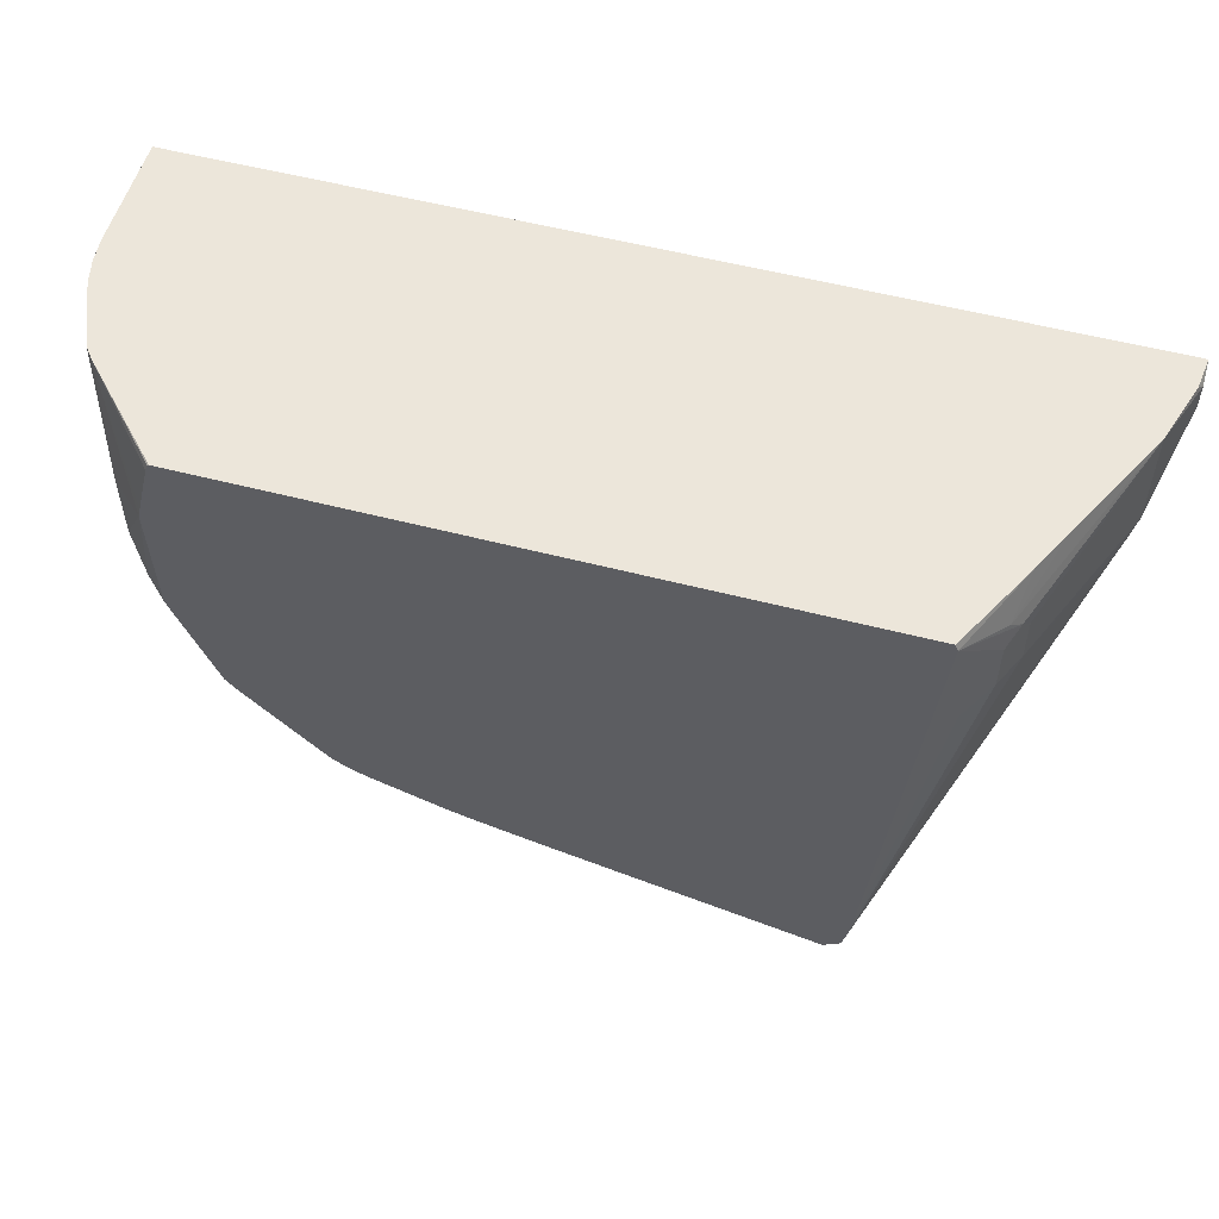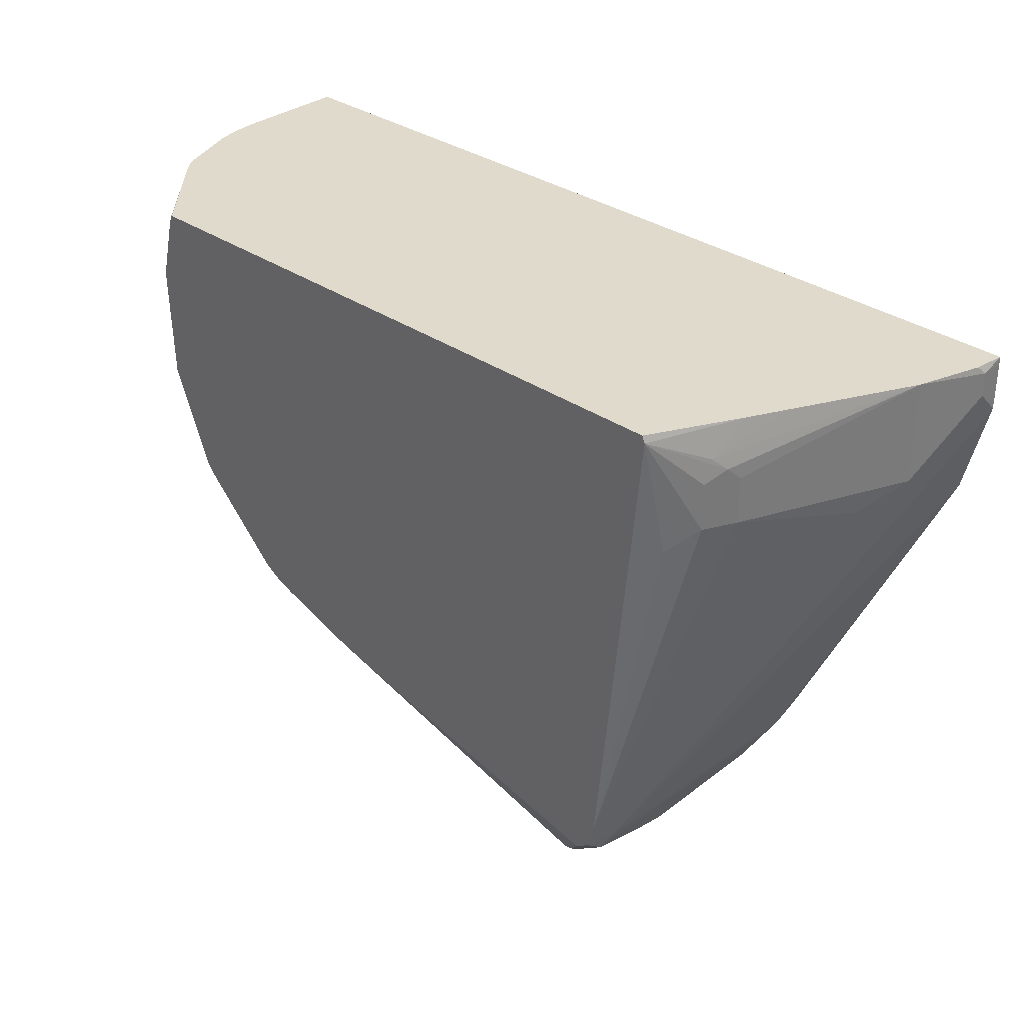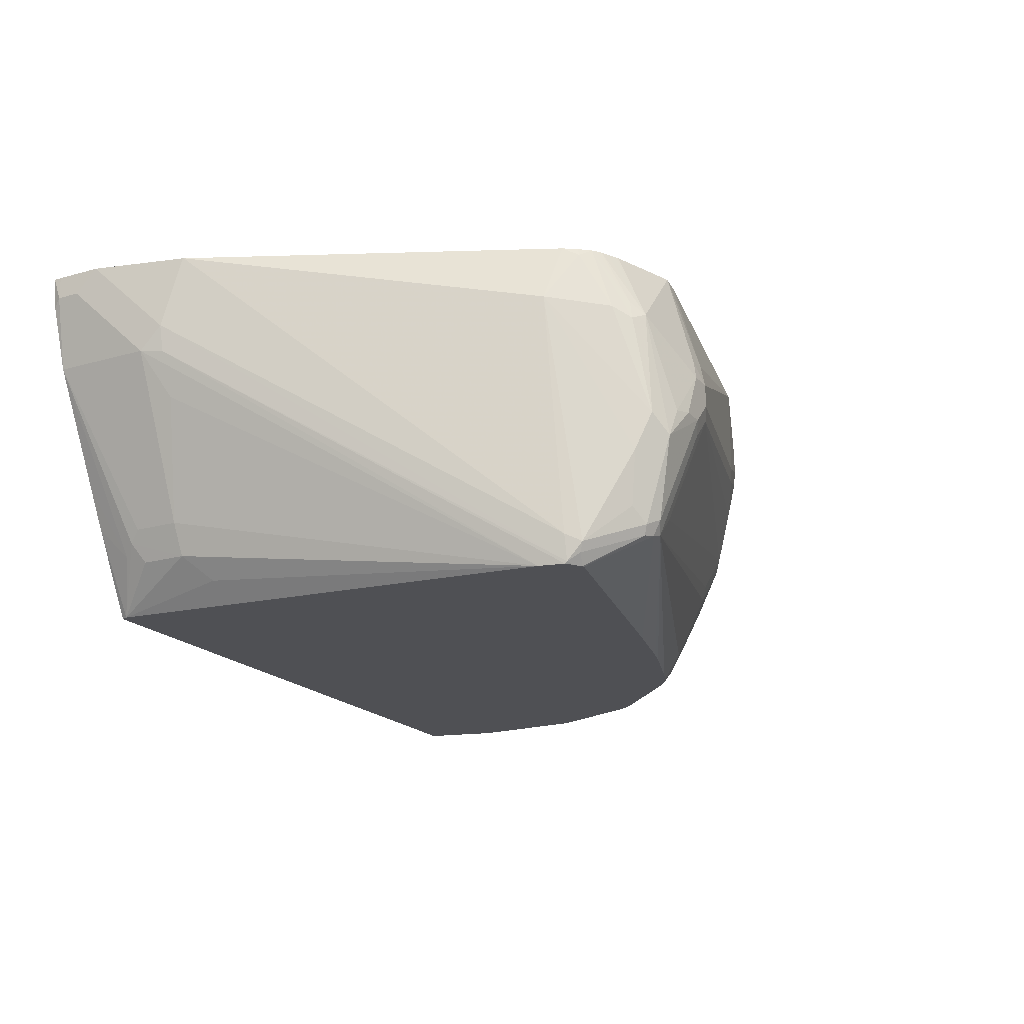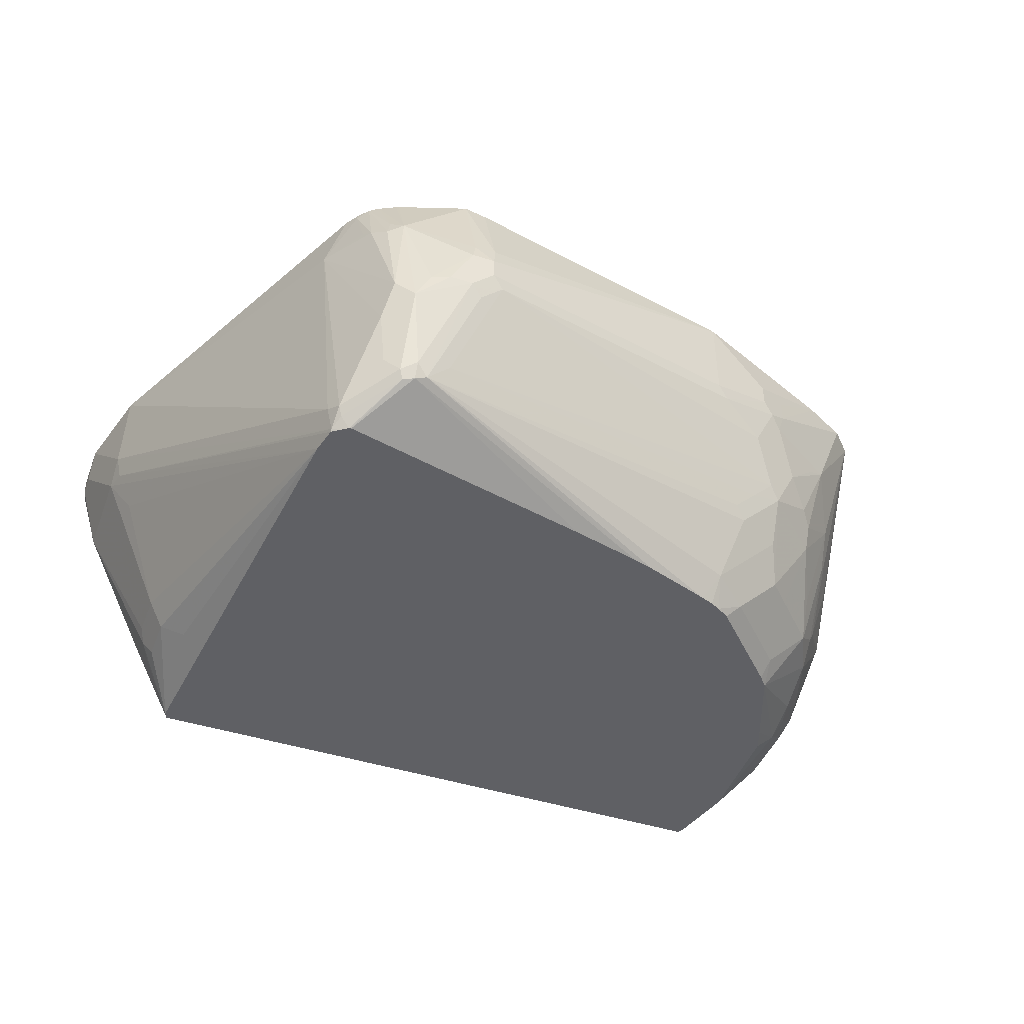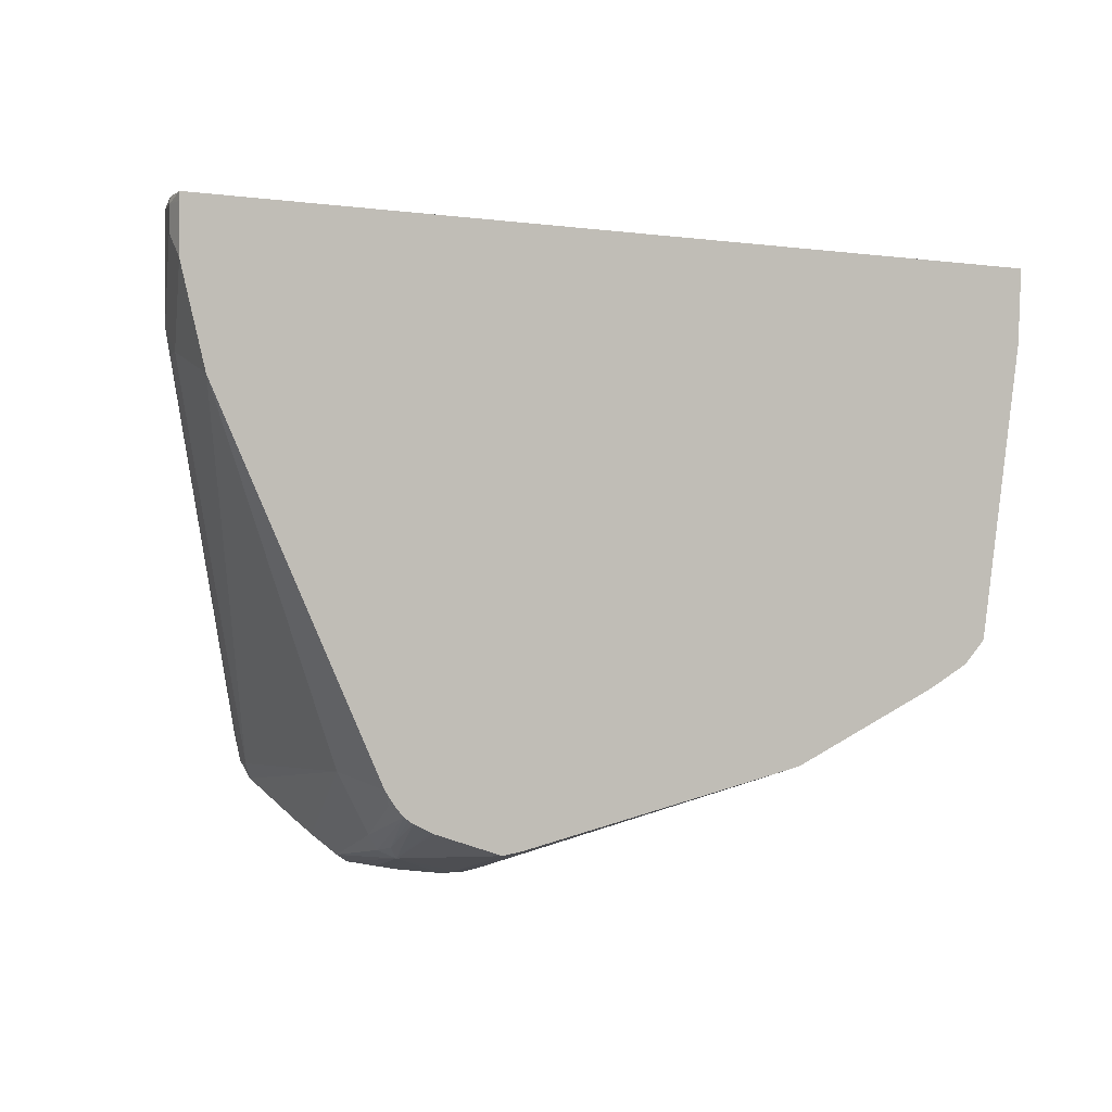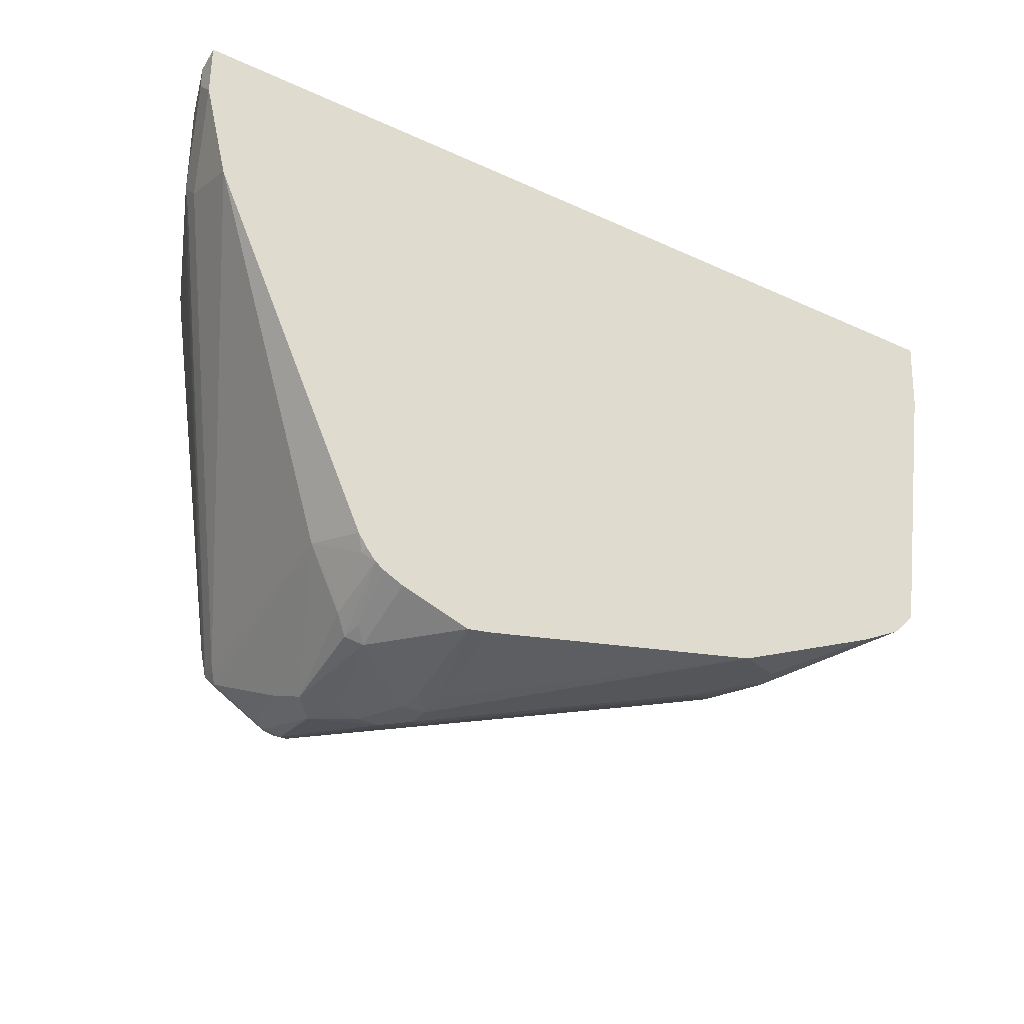
<metadata>
{"format":"obj","ext":"obj","renderer":"f3d","projection":"perspective","resolution":1024,"background":"white","views":[{"elev":54.5,"azim":15.5,"up":"+Z"},{"elev":33.0,"azim":43.7,"up":"+Z"},{"elev":-19.1,"azim":118.3,"up":"+Y"},{"elev":-44.6,"azim":159.5,"up":"+Y"},{"elev":-0.4,"azim":149.2,"up":"+Z"},{"elev":-32.4,"azim":147.3,"up":"+Z"}]}
</metadata>
<code>
v 0.1172 0.1842 -0.4856
v 0.1311 0.1814 -0.4828
v 0.1423 0.1591 -0.4814
v 0.1005 0.1842 -0.4856
v 0.1005 0.2177 -0.4856
v 0.1507 0.2512 -0.4689
v 0.1451 0.0949 -0.4633
v 0.134 0.1005 -0.4689
v 0.1562 0.1731 -0.4745
v 0.1562 0.1061 -0.4577
v 0.0921 0.1758 -0.4814
v 0.07535 0.1926 -0.4814
v 0.08369 0.201 -0.4856
v 0.1256 0.09211 -0.4647
v 0.08369 0.2177 -0.4856
v 0.09763 0.2316 -0.4828
v 0.1005 0.3012 -0.4651
v 0.1503 0.3012 -0.4481
v 0.1521 0.3012 -0.4472
v 0.1591 0.3012 -0.4438
v 0.1643 0.3012 -0.4412
v 0.1591 0.2595 -0.4605
v 0.1618 0.2456 -0.4633
v 0.1423 0.08794 -0.4605
v 0.134 0.08931 -0.4633
v 0.1786 0.07816 -0.4298
v 0.1716 0.2533 -0.4521
v 0.1968 0.2595 -0.4103
v 0.1618 0.1452 -0.4633
v 0.1088 0.1089 -0.4647
v -0.1925 0.1758 -0.381
v -0.1758 0.2093 -0.3977
v -0.1423 0.2261 -0.4144
v -0.1339 0.2344 -0.4186
v -0.0724 0.06336 -0.3708
v -0.08736 0.06336 -0.3666
v -0.1376 0.06336 -0.3499
v -0.1507 0.08375 -0.3579
v -0.1674 0.134 -0.3747
v -0.1591 0.1424 -0.381
v -0.1758 0.1591 -0.381
v 0.08157 0.2344 -0.4814
v -0.1339 0.3012 -0.4186
v 0.08395 0.3012 -0.4627
v 0.1674 0.3012 -0.439
v 0.1709 0.3012 -0.4365
v 0.1758 0.07118 -0.427
v 0.1691 0.06336 -0.4248
v 0.1674 0.06336 -0.4252
v -0.02032 0.06336 -0.3833
v 0.1842 0.08375 -0.4186
v 0.18 0.0649 -0.4186
v 0.1786 0.2958 -0.4298
v 0.1758 0.2595 -0.4438
v 0.3012 0.3012 -0.168
v 0.1839 0.3012 -0.4192
v 0.1842 0.3012 -0.4186
v -0.2009 0.1675 -0.3747
v -0.2177 0.201 -0.3747
v -0.2009 0.2344 -0.3914
v -0.1925 0.2428 -0.3977
v -0.1842 0.2512 -0.4019
v -0.1471 0.06336 -0.3463
v -0.1543 0.06336 -0.3426
v -0.1758 0.07537 -0.3391
v -0.1674 0.1005 -0.3579
v -0.1842 0.1507 -0.3747
v -0.1842 0.2679 -0.4019
v -0.2511 0.3012 -0.3683
v 0.1775 0.3012 -0.4287
v 0.1745 0.06336 -0.4211
v 0.3014 0.2512 -0.1507
v 0.18 0.06336 -0.4171
v 0.2972 0.2323 -0.1507
v 0.3014 0.3012 -0.1675
v -0.2009 0.134 -0.3579
v -0.2093 0.1089 -0.3391
v -0.2428 0.1591 -0.3391
v -0.2428 0.1758 -0.3475
v -0.2344 0.1842 -0.3579
v -0.2567 0.2344 -0.3573
v -0.2428 0.2261 -0.3642
v -0.2065 0.2512 -0.3907
v -0.1638 0.06336 -0.3367
v -0.2213 0.06336 -0.2792
v -0.226 0.07537 -0.2888
v -0.2428 0.09211 -0.2888
v -0.2596 0.1089 -0.2888
v -0.226 0.1089 -0.3224
v -0.2065 0.2679 -0.3907
v -0.2837 0.3012 -0.3515
v 0.3014 0.3012 -0.1672
v 0.3181 0.3012 -0.1005
v 0.3182 0.3012 -0.1002
v 0.3014 0.2344 -0.134
v 0.1842 0.06336 -0.3983
v -0.2567 0.134 -0.307
v -0.2735 0.201 -0.3237
v -0.3003 0.3012 -0.3348
v -0.2284 0.06336 -0.271
v -0.2763 0.1089 -0.2554
v -0.2763 0.1256 -0.2721
v -0.2763 0.1758 -0.3056
v 0.3182 0.2847 -0.08373
v 0.3182 0.3012 -0.06699
v 0.3014 0.2344 -0.06134
v 0.2511 0.1172 -0.134
v 0.2847 0.201 -0.1507
v 0.24 0.0949 -0.134
v 0.2233 0.07816 -0.1507
v 0.2164 0.06336 -0.0662
v -0.2805 0.1842 -0.3035
v -0.2972 0.1842 -0.2701
v -0.3139 0.1675 -0.2198
v -0.3011 0.3012 -0.3327
v -0.2512 0.06336 -0.2141
v -0.2735 0.07816 -0.1954
v -0.2763 0.09211 -0.2219
v -0.293 0.1089 -0.2051
v -0.3098 0.1591 -0.2219
v -0.2805 0.1172 -0.2533
v -0.2805 0.134 -0.2701
v 0.3182 0.2847 -0.06699
v 0.3181 0.3012 -0.06134
v 0.3153 0.279 -0.06134
v 0.2605 0.1525 -0.06134
v 0.2407 0.1005 -0.08373
v 0.247 0.1089 -0.09212
v 0.2511 0.1172 -0.1005
v 0.24 0.0949 -0.1005
v 0.2465 0.1247 -0.06134
v 0.2143 0.06336 -0.06134
v -0.2972 0.1172 -0.2031
v -0.3126 0.1563 -0.2066
v -0.3181 0.1675 -0.201
v -0.3181 0.1842 -0.2177
v -0.3181 0.2177 -0.2345
v -0.3349 0.2344 -0.1675
v -0.3349 0.2679 -0.1675
v -0.3349 0.2847 -0.1507
v -0.3349 0.3012 -0.1173
v -0.2577 0.06336 -0.1973
v -0.2601 0.06336 -0.1136
v -0.2903 0.0949 -0.1786
v -0.2791 0.08931 -0.2066
v -0.2958 0.1061 -0.1898
v -0.3378 0.3012 -0.06134
v 0.2483 0.1283 -0.06134
v -0.2454 0.06336 -0.06134
v -0.3126 0.1396 -0.1731
v -0.3181 0.1507 -0.1675
v -0.3349 0.2177 -0.1507
v -0.3378 0.2177 -0.06134
v -0.2903 0.0949 -0.1284
v -0.2584 0.06336 -0.1066
v -0.307 0.1284 -0.06134
v -0.3134 0.1365 -0.06134
v -0.2464 0.06336 -0.06218
v -0.3299 0.1777 -0.06134
v -0.3324 0.1842 -0.06134
v -0.3349 0.201 -0.1173
v -0.3165 0.1442 -0.06134
v -0.3362 0.201 -0.06134
v -0.2483 0.06336 -0.06699
f 1 2 3
f 96 109 110
f 96 107 109
f 96 108 107
f 95 108 96
f 95 107 108
f 95 129 107
f 95 106 129
f 96 110 111
f 95 123 106
f 94 123 104
f 94 105 123
f 94 104 95
f 88 100 101
f 88 98 97
f 88 103 98
f 88 102 103
f 95 104 123
f 88 101 102
f 98 103 112
f 99 113 114
f 106 147 153
f 106 124 147
f 106 125 124
f 105 124 123
f 102 112 103
f 102 122 112
f 101 122 102
f 98 112 99
f 101 121 122
f 101 119 120
f 101 118 119
f 100 118 101
f 100 117 118
f 100 116 117
f 99 112 113
f 99 114 115
f 101 120 121
f 87 100 88
f 86 100 87
f 85 100 86
f 65 84 85
f 65 76 66
f 65 77 76
f 65 89 77
f 65 88 89
f 65 87 88
f 65 86 87
f 66 76 67
f 65 85 86
f 62 90 68
f 62 83 90
f 61 83 62
f 60 83 61
f 60 81 83
f 60 82 81
f 59 82 60
f 64 84 65
f 68 90 69
f 69 90 83
f 69 83 91
f 81 99 91
f 81 98 99
f 81 91 83
f 79 81 80
f 79 98 81
f 78 89 88
f 78 98 79
f 78 97 98
f 78 88 97
f 77 89 78
f 74 95 96
f 73 74 96
f 72 95 74
f 72 94 95
f 72 93 94
f 72 92 93
f 72 75 92
f 106 153 163
f 106 163 160
f 106 160 159
f 106 159 162
f 139 147 140
f 138 147 139
f 138 153 147
f 138 152 153
f 136 138 137
f 136 152 138
f 135 152 136
f 140 147 141
f 135 151 152
f 134 151 135
f 134 150 151
f 127 148 131
f 126 148 127
f 123 124 125
f 120 122 121
f 119 133 120
f 134 146 150
f 143 154 144
f 143 155 156
f 143 156 154
f 160 163 161
f 156 164 158
f 155 164 156
f 154 156 157
f 153 161 163
f 152 161 153
f 151 162 159
f 151 157 162
f 151 161 152
f 151 160 161
f 151 159 160
f 150 157 151
f 149 156 158
f 146 157 150
f 144 146 145
f 144 157 146
f 144 154 157
f 119 146 133
f 59 81 82
f 118 146 119
f 117 142 143
f 111 130 128
f 109 111 110
f 109 130 111
f 109 128 130
f 107 128 109
f 107 129 128
f 106 128 129
f 111 128 127
f 106 127 128
f 106 148 126
f 106 131 148
f 106 132 131
f 106 149 132
f 106 156 149
f 106 157 156
f 106 162 157
f 106 126 127
f 111 127 131
f 111 131 132
f 112 122 113
f 117 145 118
f 117 144 145
f 117 143 144
f 116 142 117
f 115 140 141
f 115 139 140
f 115 138 139
f 115 137 138
f 115 136 137
f 114 122 120
f 114 136 115
f 114 135 136
f 114 134 135
f 114 146 134
f 114 133 146
f 114 120 133
f 113 122 114
f 118 145 146
f 59 80 81
f 106 123 125
f 58 79 80
f 17 42 44
f 16 42 17
f 15 43 42
f 15 42 16
f 14 41 30
f 14 40 41
f 14 39 40
f 17 44 43
f 14 38 39
f 14 36 37
f 14 35 36
f 14 25 35
f 13 43 15
f 13 34 43
f 13 33 34
f 12 33 13
f 14 37 38
f 17 43 69
f 17 69 91
f 17 91 99
f 17 21 20
f 17 45 21
f 17 46 45
f 17 70 46
f 17 56 70
f 17 57 56
f 17 55 57
f 17 75 55
f 17 92 75
f 17 93 92
f 17 94 93
f 17 105 94
f 17 124 105
f 17 147 124
f 17 141 147
f 17 115 141
f 17 99 115
f 12 32 33
f 17 20 19
f 12 31 32
f 12 14 30
f 4 14 11
f 4 8 14
f 4 12 13
f 4 11 12
f 3 10 7
f 3 9 10
f 3 6 9
f 5 15 16
f 3 8 4
f 2 6 3
f 2 5 6
f 58 80 59
f 1 15 5
f 1 13 15
f 1 4 13
f 1 3 4
f 3 7 8
f 5 16 6
f 6 16 17
f 6 17 18
f 11 14 12
f 10 29 26
f 9 29 10
f 9 28 29
f 9 27 28
f 9 23 27
f 8 25 14
f 7 26 24
f 7 10 26
f 7 25 8
f 7 24 25
f 6 23 9
f 6 22 23
f 6 21 22
f 6 20 21
f 6 19 20
f 6 18 19
f 12 30 31
f 17 19 18
f 1 5 2
f 22 45 46
f 38 65 66
f 38 64 65
f 38 63 64
f 37 63 38
f 35 37 36
f 35 63 37
f 35 64 63
f 38 66 67
f 35 84 64
f 35 100 85
f 35 116 100
f 35 142 116
f 35 143 142
f 35 155 143
f 35 164 155
f 35 158 164
f 35 85 84
f 38 67 39
f 39 67 41
f 39 41 40
f 21 45 22
f 58 78 79
f 58 77 78
f 58 67 76
f 55 75 72
f 53 70 56
f 52 74 73
f 52 72 74
f 52 73 71
f 51 72 52
f 51 55 72
f 47 71 48
f 47 52 71
f 46 70 53
f 43 68 69
f 42 43 44
f 41 67 58
f 35 149 158
f 35 132 149
f 58 76 77
f 35 96 111
f 28 55 51
f 27 54 28
f 27 53 54
f 27 46 53
f 26 28 51
f 26 29 28
f 26 52 47
f 26 51 52
f 25 50 35
f 25 49 50
f 24 49 25
f 24 48 49
f 24 47 48
f 23 46 27
f 35 111 132
f 28 54 53
f 28 53 56
f 24 26 47
f 28 57 55
f 35 73 96
f 28 56 57
f 35 71 73
f 35 48 71
f 35 49 48
f 35 50 49
f 34 68 43
f 34 62 68
f 22 46 23
f 33 61 62
f 32 61 33
f 32 60 61
f 32 59 60
f 32 58 59
f 33 62 34
f 31 41 58
f 31 58 32
f 30 41 31

</code>
